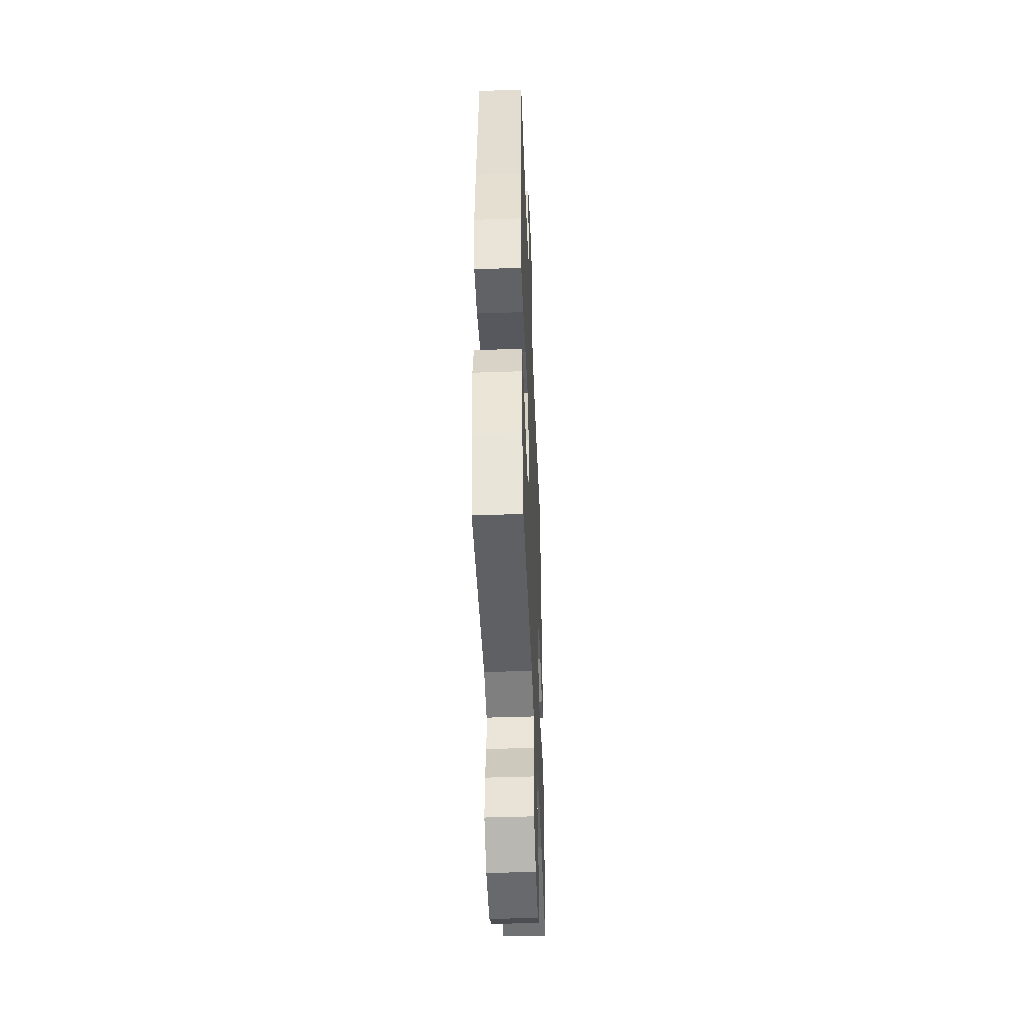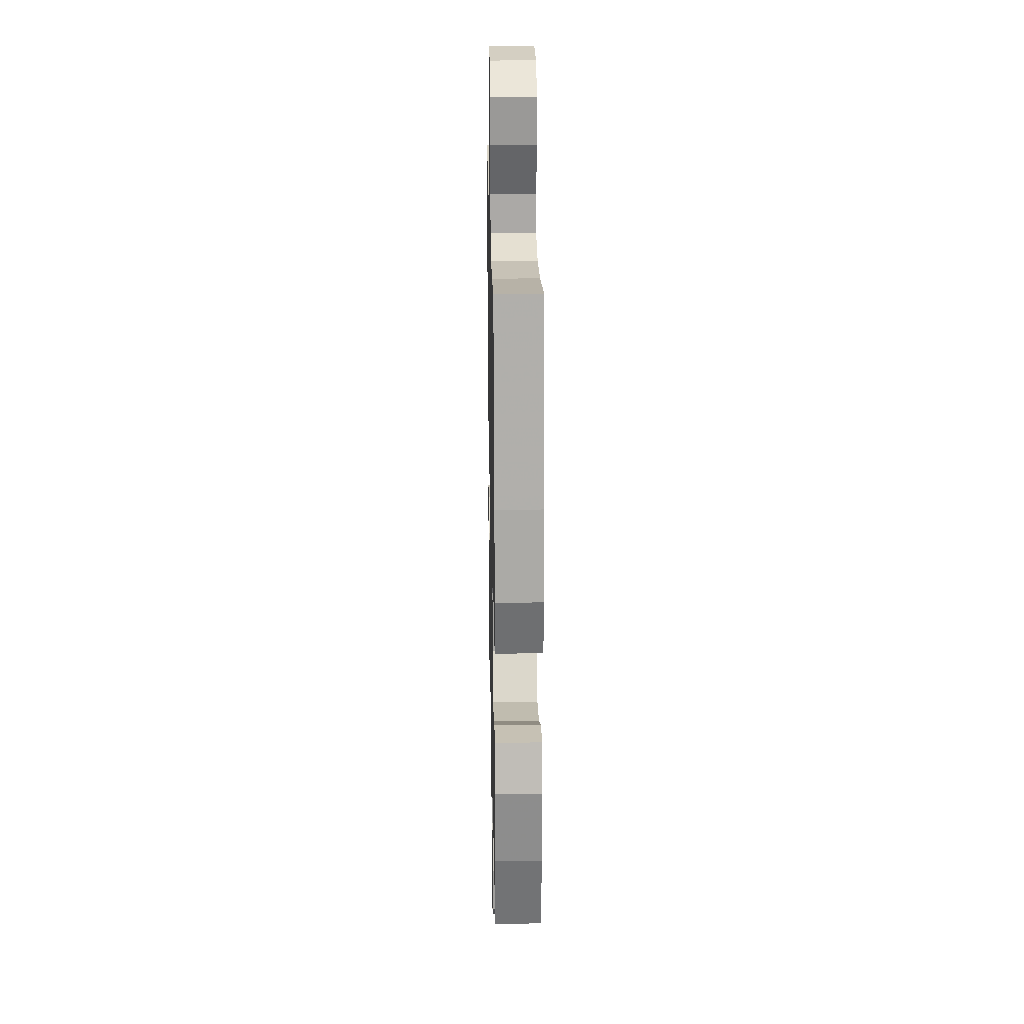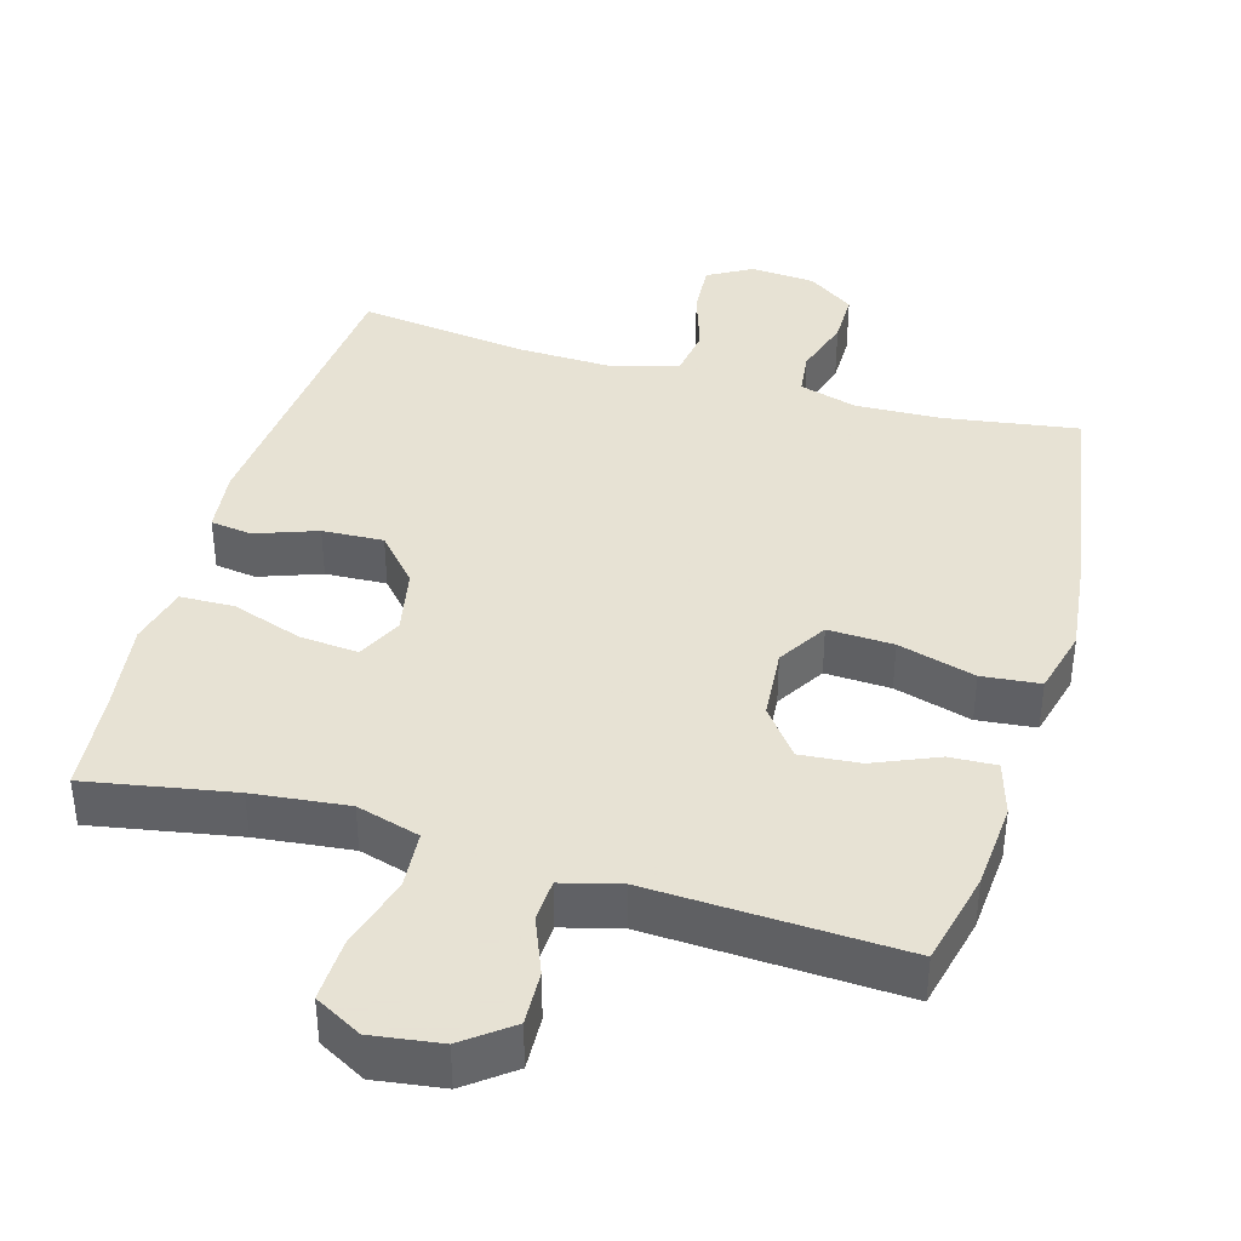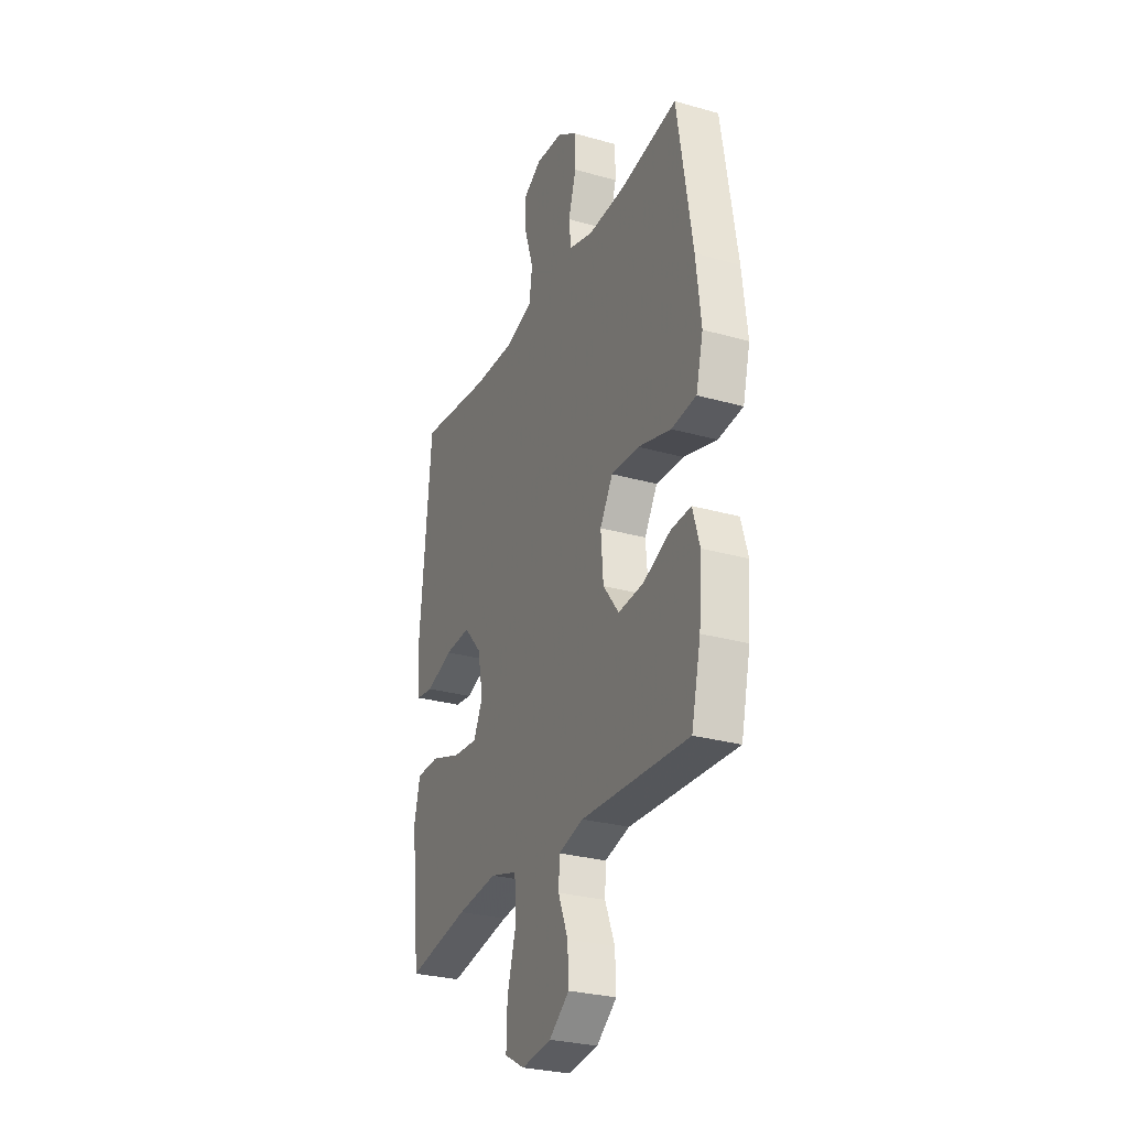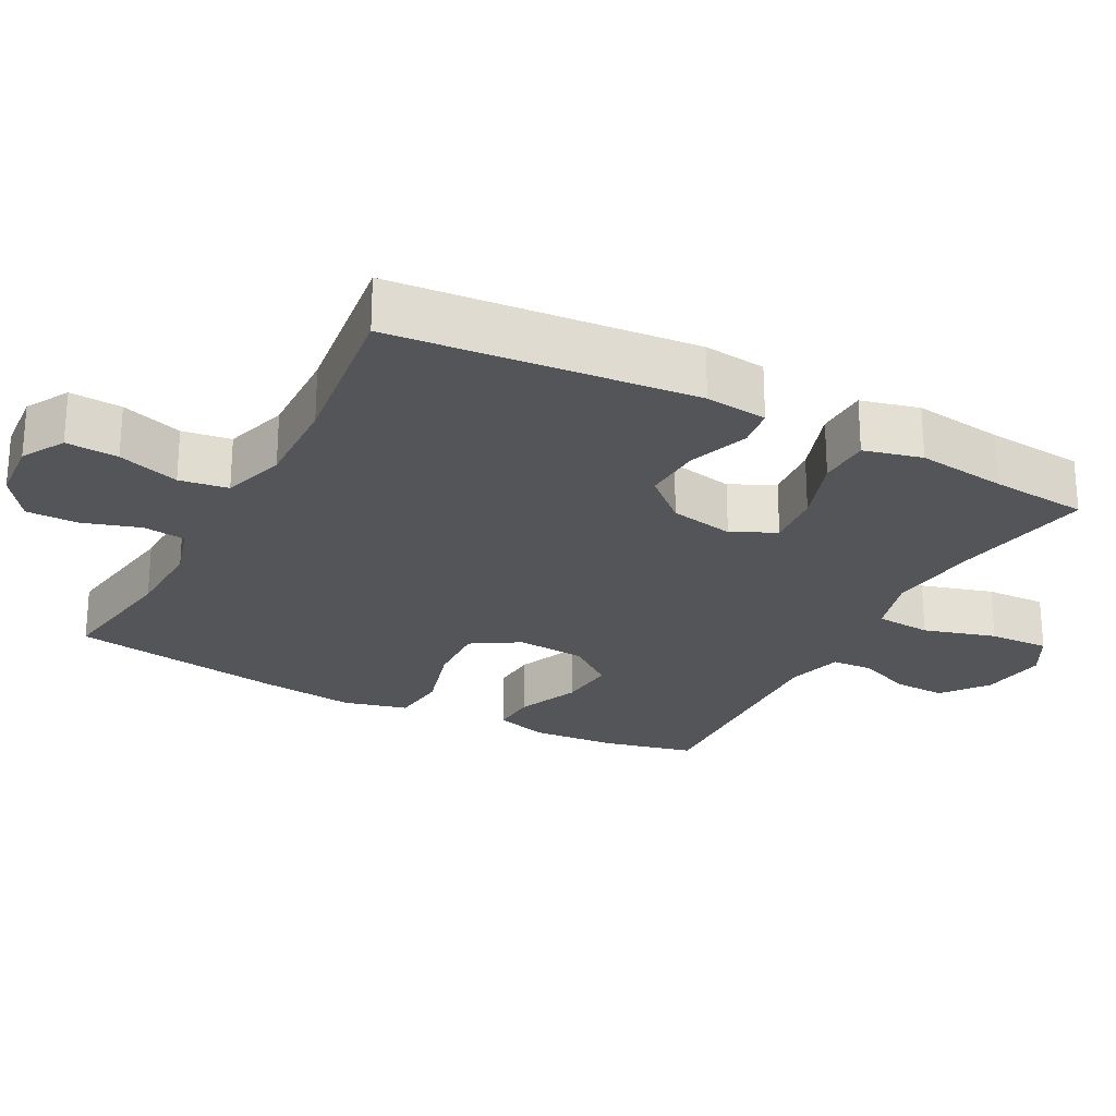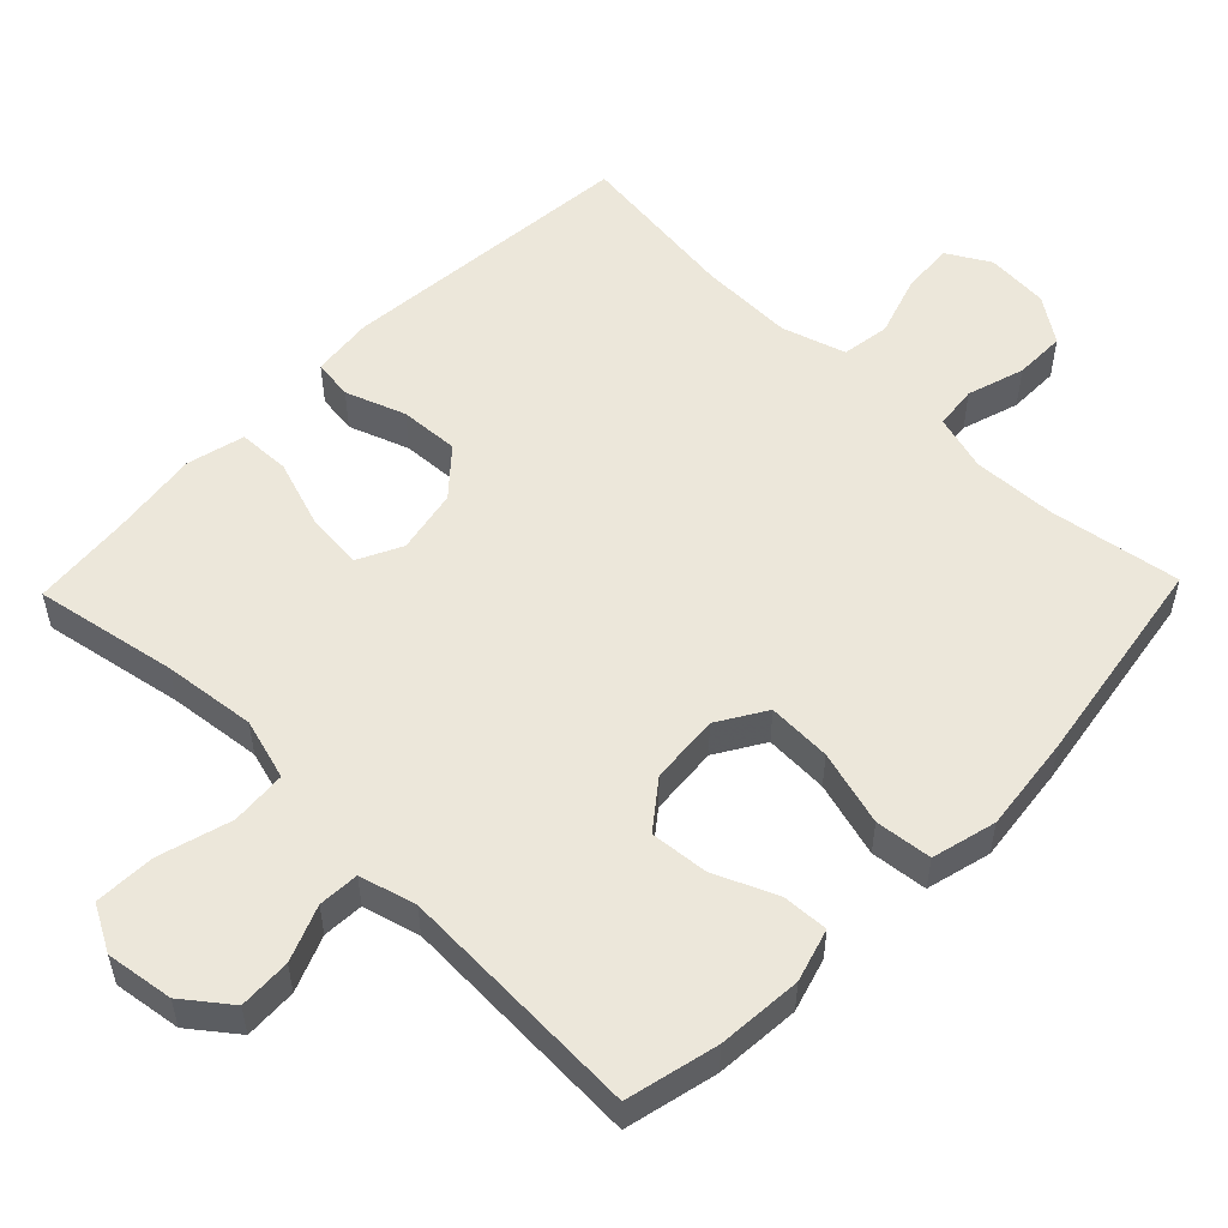
<metadata>
{"format":"obj","ext":"obj","renderer":"f3d","projection":"perspective","resolution":1024,"background":"white","views":[{"elev":-44.9,"azim":-87.7,"up":"+Z"},{"elev":21.2,"azim":-91.1,"up":"+Z"},{"elev":39.7,"azim":-163.9,"up":"+Y"},{"elev":-28.2,"azim":-113.2,"up":"+Z"},{"elev":-24.7,"azim":62.2,"up":"+Y"},{"elev":53.7,"azim":-135.9,"up":"+Y"}]}
</metadata>
<code>
v 0.5 0.07 0.5
v 0.538 0.07 0.08
v 0.528 0.07 -0.007
v 0.472 0.07 -0.015
v 0.388 0.07 0.015
v 0.305 0.07 0.019
v 0.249 0.07 -0.044
v 0.231 0.07 -0.134
v 0.261 0.07 -0.195
v 0.34 0.07 -0.188
v 0.437 0.07 -0.155
v 0.51 0.07 -0.157
v 0.53 0.07 -0.238
v 0.513 0.07 -0.363
v 0.5 0.07 -0.5
v 0.301 0.07 -0.464
v 0.172 0.07 -0.45
v 0.086 0.07 -0.475
v 0.08 0.07 -0.553
v 0.109 0.07 -0.654
v 0.112 0.07 -0.739
v 0.048 0.07 -0.774
v -0.046 0.07 -0.761
v -0.11 0.07 -0.712
v -0.107 0.07 -0.639
v -0.076 0.07 -0.562
v -0.079 0.07 -0.505
v -0.158 0.07 -0.484
v -0.5 0.07 -0.5
v -0.53 0.07 -0.372
v -0.539 0.07 -0.254
v -0.517 0.07 -0.18
v -0.453 0.07 -0.183
v -0.366 0.07 -0.22
v -0.285 0.07 -0.227
v -0.235 0.07 -0.162
v -0.227 0.07 -0.065
v -0.268 0.07 0.002
v -0.357 0.07 -0.002
v -0.462 0.07 -0.032
v -0.541 0.07 -0.024
v -0.564 0.07 0.066
v -0.548 0.07 0.201
v -0.5 0.07 0.5
v -0.316 0.07 0.472
v -0.2 0.07 0.468
v -0.122 0.07 0.491
v -0.115 0.07 0.551
v -0.14 0.07 0.631
v -0.14 0.07 0.703
v -0.077 0.07 0.747
v 0.011 0.07 0.754
v 0.071 0.07 0.72
v 0.066 0.07 0.647
v 0.038 0.07 0.561
v 0.048 0.07 0.493
v 0.137 0.07 0.466
v 0.269 0.07 0.47
v 0.5 0 0.5
v 0.538 0 0.08
v 0.528 0 -0.007
v 0.472 0 -0.015
v 0.388 0 0.015
v 0.305 0 0.019
v 0.249 0 -0.044
v 0.231 0 -0.134
v 0.261 0 -0.195
v 0.34 0 -0.188
v 0.437 0 -0.155
v 0.51 0 -0.157
v 0.53 0 -0.238
v 0.513 0 -0.363
v 0.5 0 -0.5
v 0.301 0 -0.464
v 0.172 0 -0.45
v 0.086 0 -0.475
v 0.08 0 -0.553
v 0.109 0 -0.654
v 0.112 0 -0.739
v 0.048 0 -0.774
v -0.046 0 -0.761
v -0.11 0 -0.712
v -0.107 0 -0.639
v -0.076 0 -0.562
v -0.079 0 -0.505
v -0.158 0 -0.484
v -0.5 0 -0.5
v -0.53 0 -0.372
v -0.539 0 -0.254
v -0.517 0 -0.18
v -0.453 0 -0.183
v -0.366 0 -0.22
v -0.285 0 -0.227
v -0.235 0 -0.162
v -0.227 0 -0.065
v -0.268 0 0.002
v -0.357 0 -0.002
v -0.462 0 -0.032
v -0.541 0 -0.024
v -0.564 0 0.066
v -0.548 0 0.201
v -0.5 0 0.5
v -0.316 0 0.472
v -0.2 0 0.468
v -0.122 0 0.491
v -0.115 0 0.551
v -0.14 0 0.631
v -0.14 0 0.703
v -0.077 0 0.747
v 0.011 0 0.754
v 0.071 0 0.72
v 0.066 0 0.647
v 0.038 0 0.561
v 0.048 0 0.493
v 0.137 0 0.466
v 0.269 0 0.47
f 52 53 54 55
f 50 51 52 55
f 48 49 50 55
f 47 48 55 56
f 46 47 56 57
f 42 43 44 45
f 42 45 46
f 39 40 41 42
f 38 39 42 46
f 37 38 46 57
f 31 32 33 34
f 31 34 35
f 28 29 30 31
f 27 28 31 35
f 23 24 25 26
f 23 26 27
f 22 23 27
f 19 20 21 22
f 18 19 22 27
f 17 18 27 35
f 14 15 16
f 10 11 12 13
f 9 10 13 14
f 2 3 4 5
f 58 1 2 5
f 58 5 6
f 36 37 57 58
f 36 58 6 7
f 35 36 7 8
f 17 35 8 9
f 9 14 16 17
f 113 112 111 110
f 113 110 109 108
f 113 108 107 106
f 114 113 106 105
f 115 114 105 104
f 103 102 101 100
f 104 103 100
f 100 99 98 97
f 104 100 97 96
f 115 104 96 95
f 92 91 90 89
f 93 92 89
f 89 88 87 86
f 93 89 86 85
f 84 83 82 81
f 85 84 81
f 85 81 80
f 80 79 78 77
f 85 80 77 76
f 93 85 76 75
f 74 73 72
f 71 70 69 68
f 72 71 68 67
f 63 62 61 60
f 63 60 59 116
f 64 63 116
f 116 115 95 94
f 65 64 116 94
f 66 65 94 93
f 67 66 93 75
f 75 74 72 67
f 1 59 60 2
f 2 60 61 3
f 3 61 62 4
f 4 62 63 5
f 5 63 64 6
f 6 64 65 7
f 7 65 66 8
f 8 66 67 9
f 9 67 68 10
f 10 68 69 11
f 11 69 70 12
f 12 70 71 13
f 13 71 72 14
f 14 72 73 15
f 15 73 74 16
f 16 74 75 17
f 17 75 76 18
f 18 76 77 19
f 19 77 78 20
f 20 78 79 21
f 21 79 80 22
f 22 80 81 23
f 23 81 82 24
f 24 82 83 25
f 25 83 84 26
f 26 84 85 27
f 27 85 86 28
f 28 86 87 29
f 29 87 88 30
f 30 88 89 31
f 31 89 90 32
f 32 90 91 33
f 33 91 92 34
f 34 92 93 35
f 35 93 94 36
f 36 94 95 37
f 37 95 96 38
f 38 96 97 39
f 39 97 98 40
f 40 98 99 41
f 41 99 100 42
f 42 100 101 43
f 43 101 102 44
f 44 102 103 45
f 45 103 104 46
f 46 104 105 47
f 47 105 106 48
f 48 106 107 49
f 49 107 108 50
f 50 108 109 51
f 51 109 110 52
f 52 110 111 53
f 53 111 112 54
f 54 112 113 55
f 55 113 114 56
f 56 114 115 57
f 57 115 116 58
f 58 116 59 1

</code>
